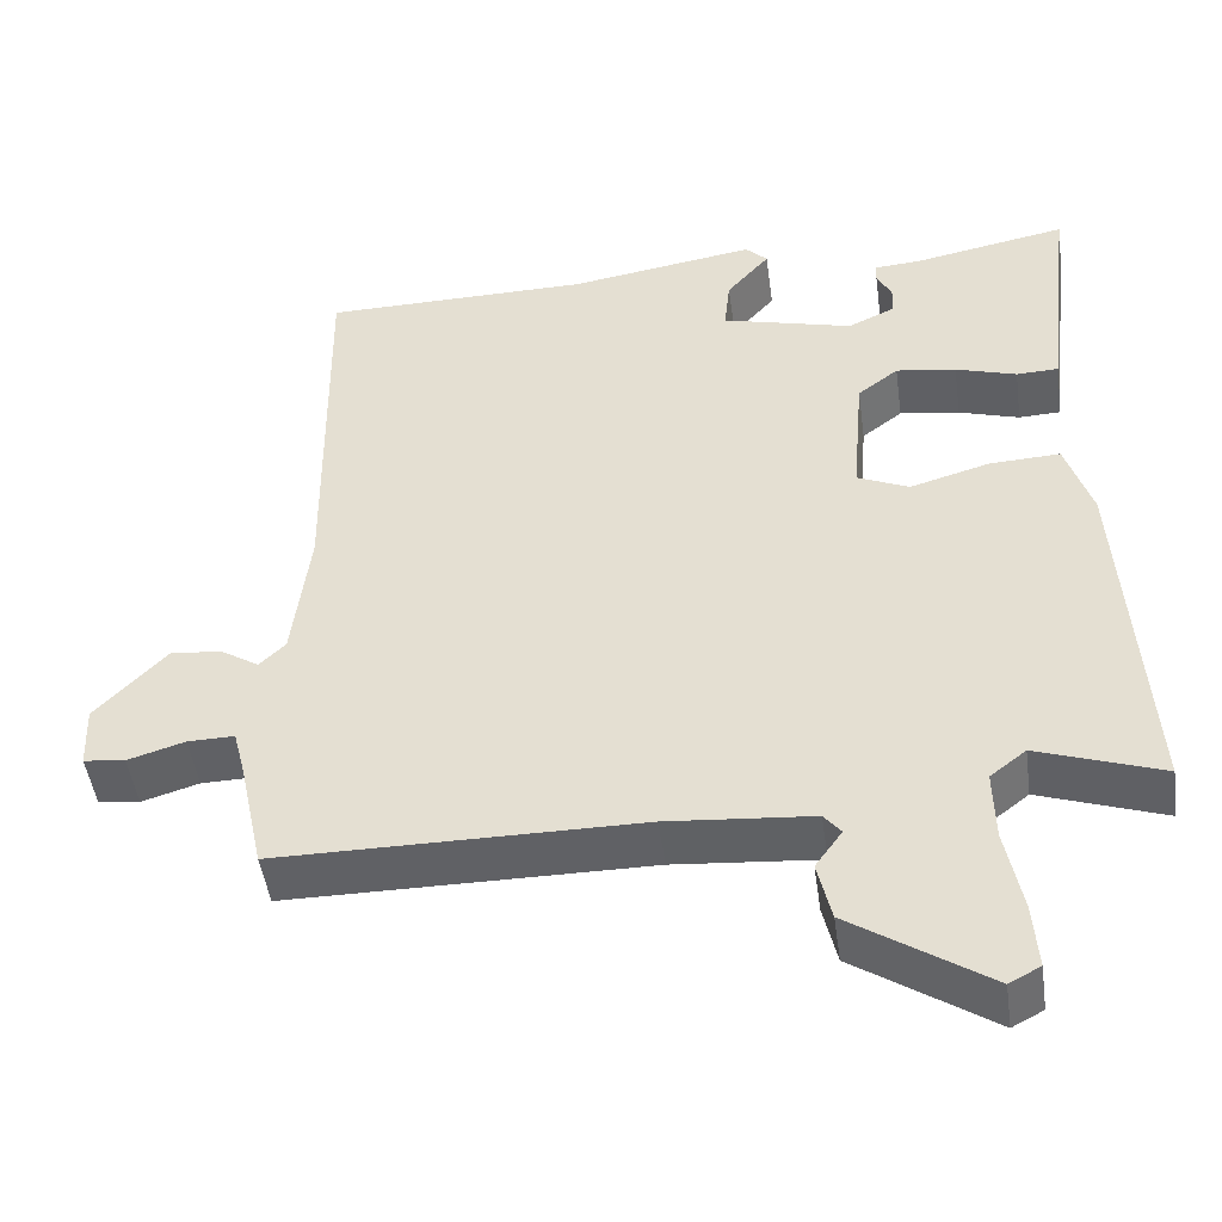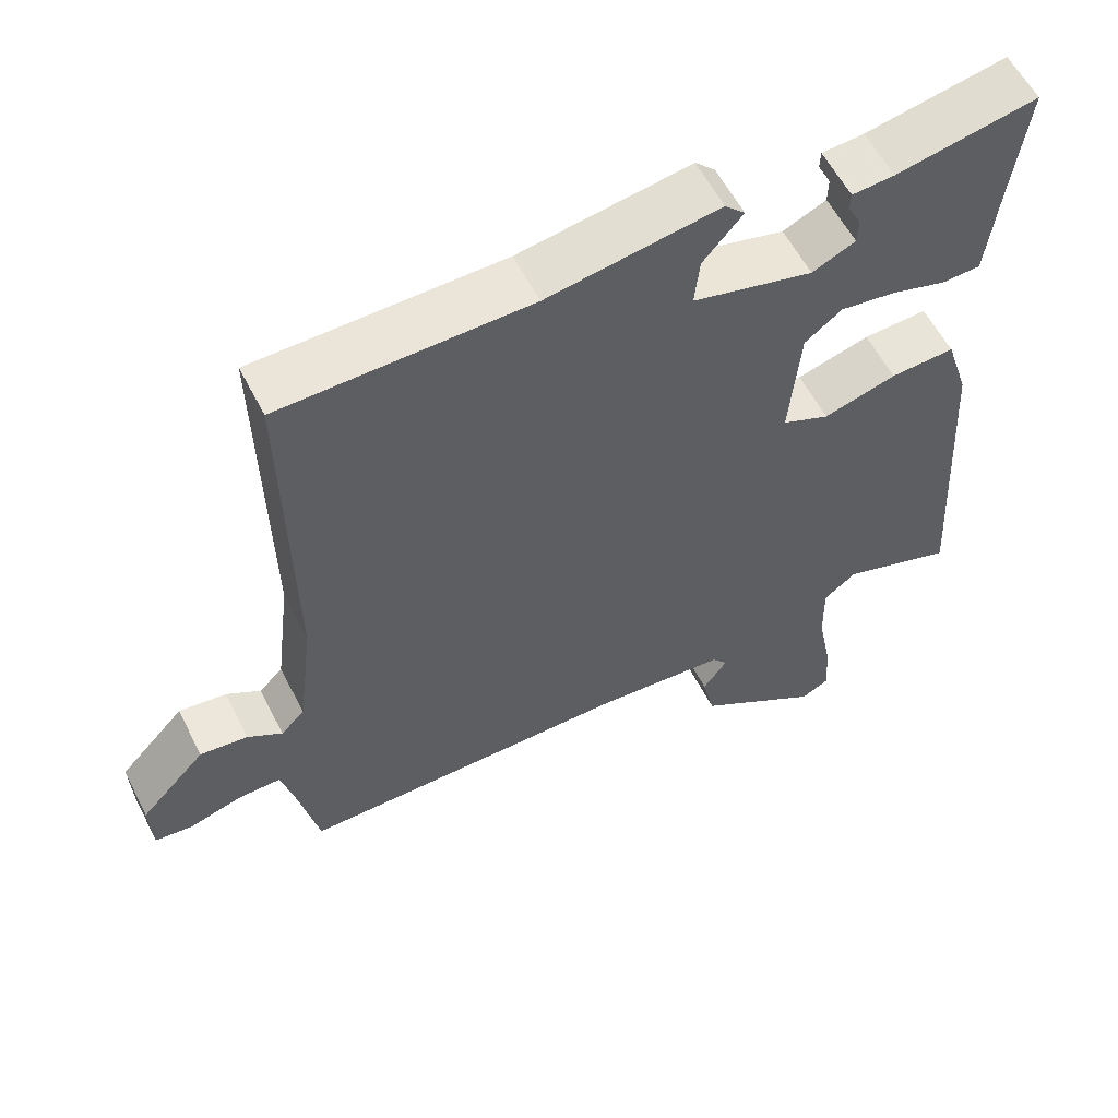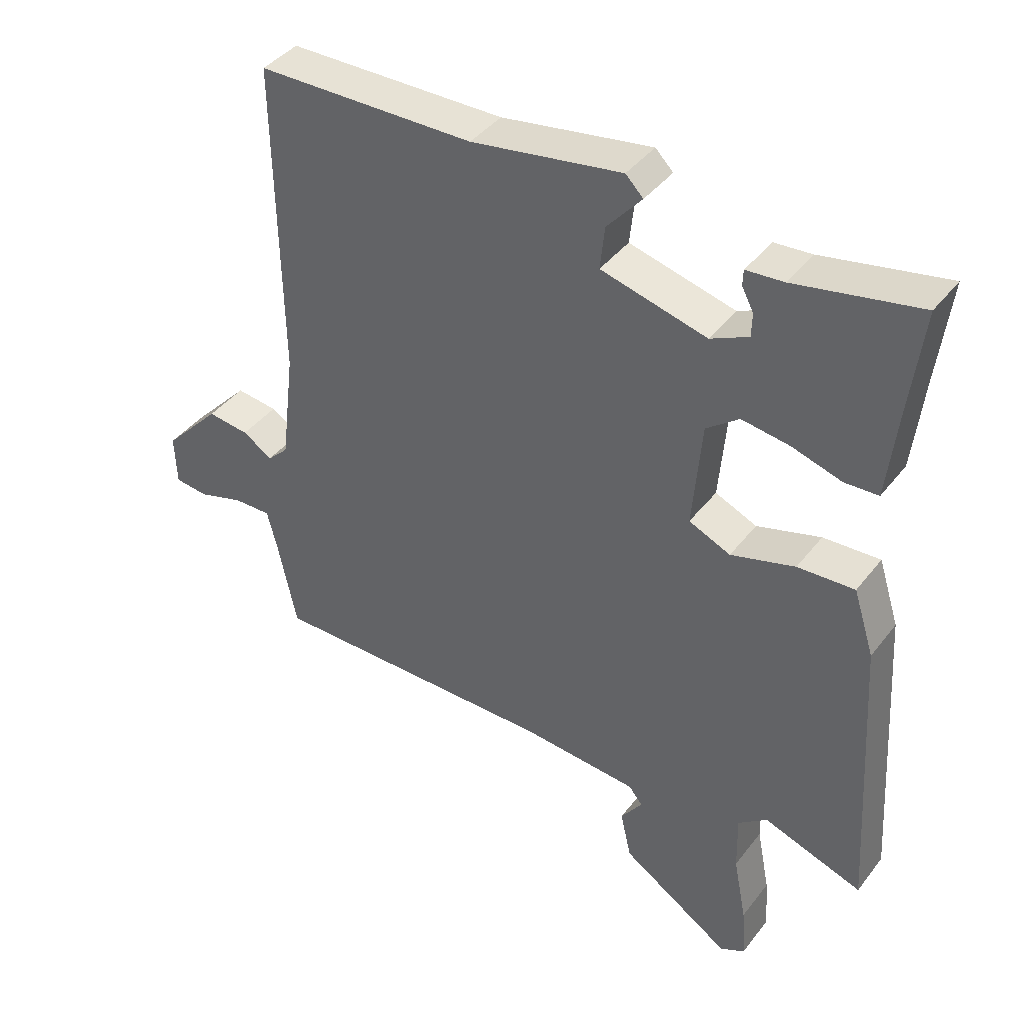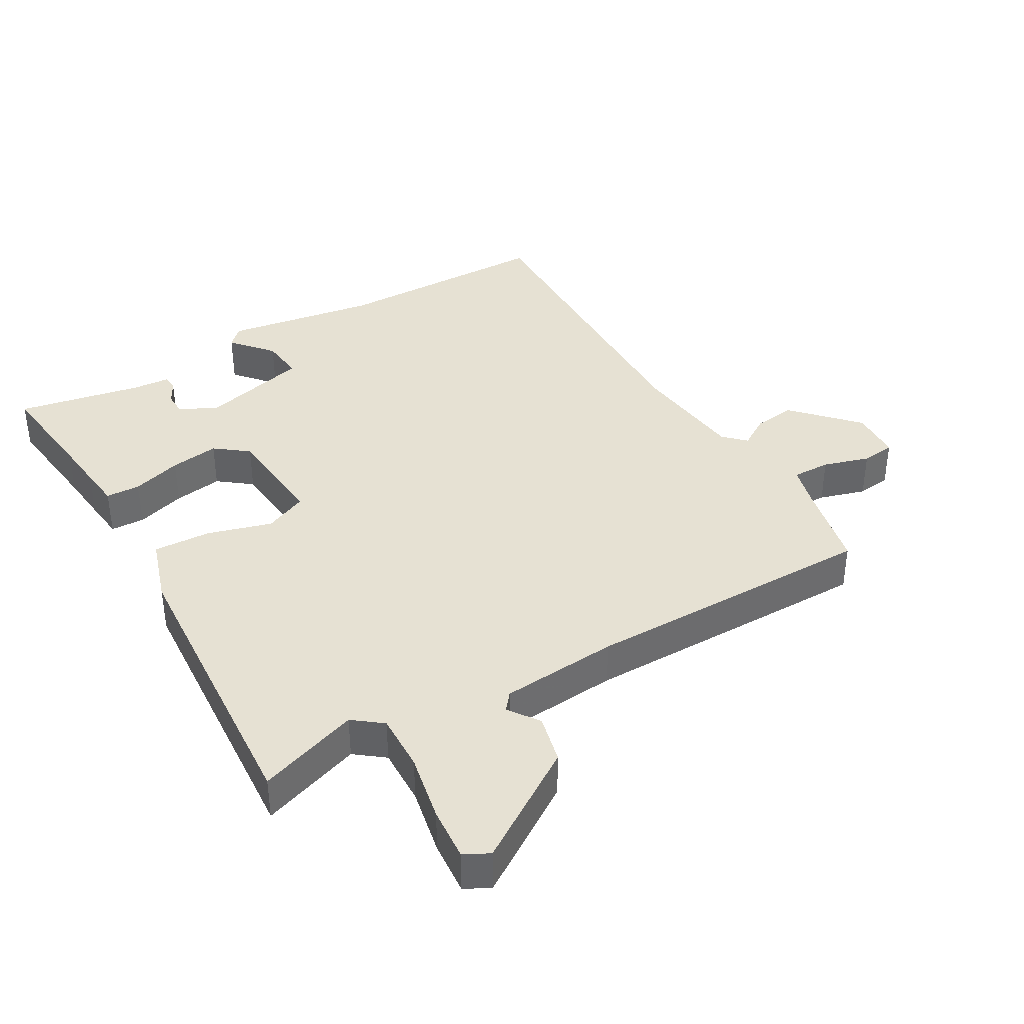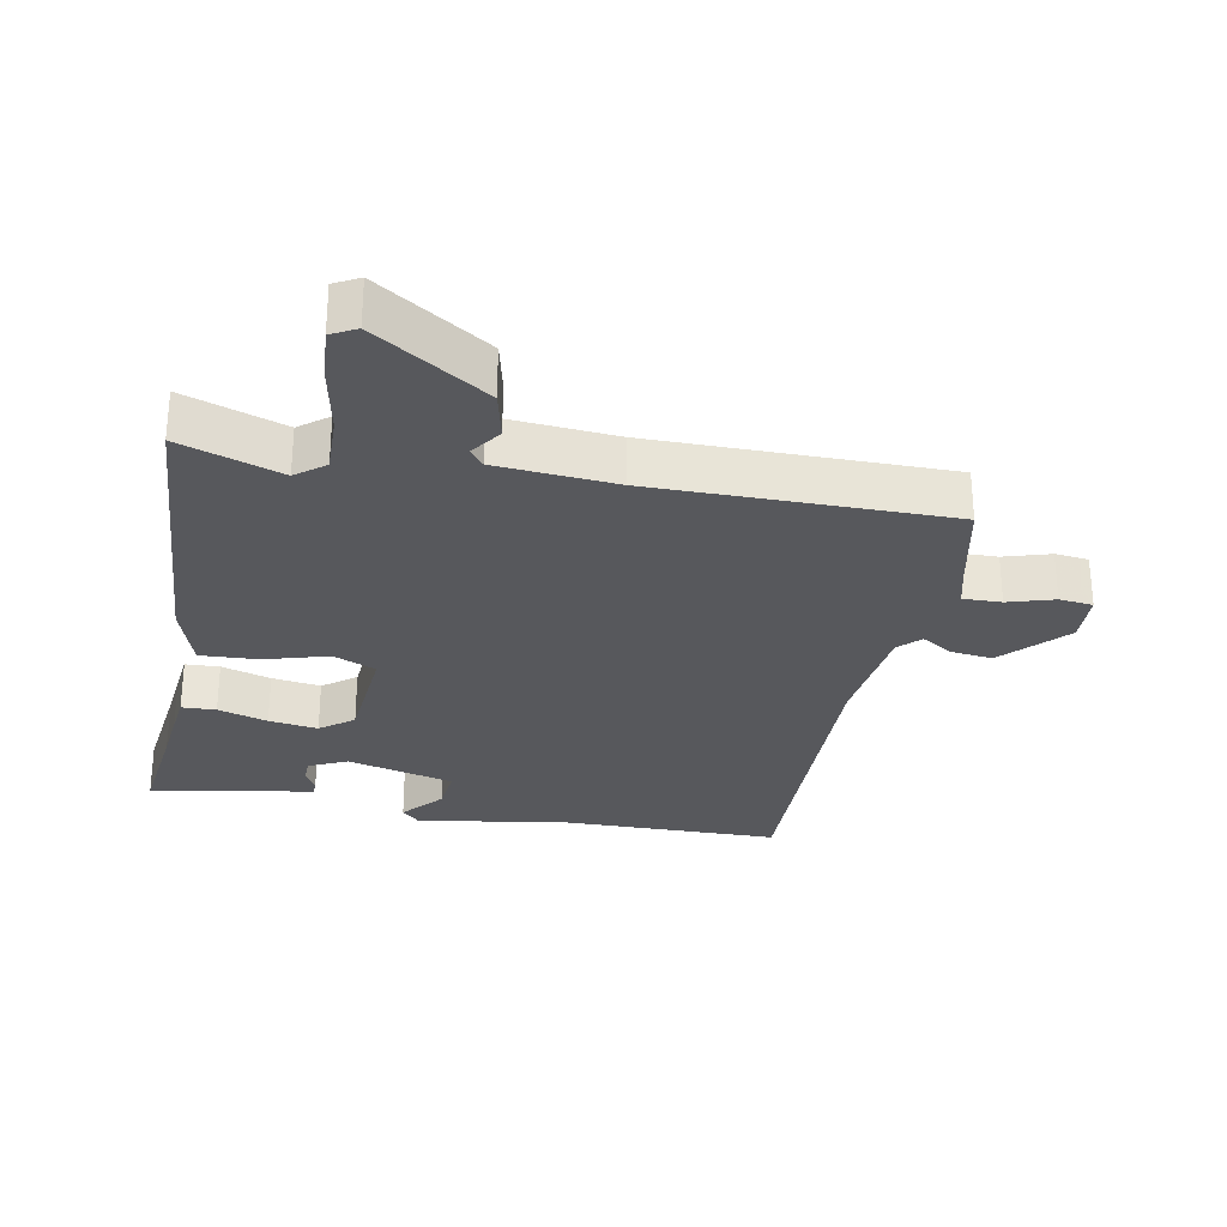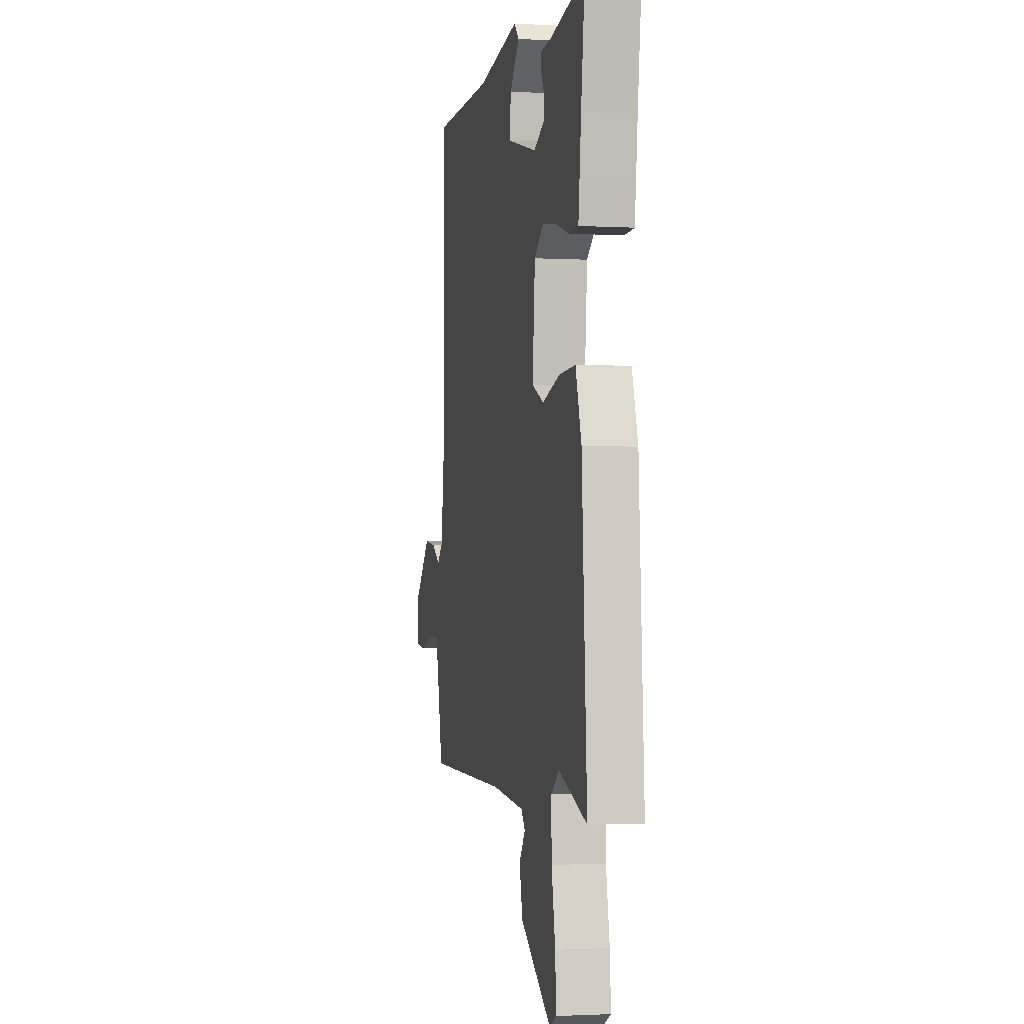
<metadata>
{"format":"obj","ext":"obj","renderer":"f3d","projection":"perspective","resolution":1024,"background":"white","views":[{"elev":-47.6,"azim":7.9,"up":"+Z"},{"elev":58.4,"azim":-27.0,"up":"+Z"},{"elev":40.8,"azim":34.0,"up":"+Z"},{"elev":38.9,"azim":150.1,"up":"+Y"},{"elev":-28.8,"azim":169.4,"up":"+Y"},{"elev":-1.7,"azim":78.5,"up":"+Z"}]}
</metadata>
<code>
v 0.5 0.07 0.502
v 0.48 0.07 0.34
v 0.472 0.07 0.266
v 0.465 0.07 0.205
v 0.413 0.07 0.203
v 0.338 0.07 0.226
v 0.264 0.07 0.237
v 0.214 0.07 0.199
v 0.2 0.07 0.035
v 0.264 0.07 0.007
v 0.362 0.07 0.035
v 0.449 0.07 0.039
v 0.481 0.07 -0.061
v 0.509 0.07 -0.509
v 0.356 0.07 -0.456
v 0.312 0.07 -0.49
v 0.314 0.07 -0.578
v 0.334 0.07 -0.681
v 0.34 0.07 -0.762
v 0.302 0.07 -0.782
v 0.133 0.07 -0.671
v 0.116 0.07 -0.597
v 0.149 0.07 -0.551
v 0.128 0.07 -0.525
v -0.051 0.07 -0.51
v -0.497 0.07 -0.509
v -0.526 0.07 -0.373
v -0.542 0.07 -0.31
v -0.6 0.07 -0.311
v -0.67 0.07 -0.332
v -0.721 0.07 -0.326
v -0.724 0.07 -0.248
v -0.636 0.07 -0.155
v -0.572 0.07 -0.163
v -0.526 0.07 -0.192
v -0.494 0.07 -0.161
v -0.473 0.07 0.011
v -0.48 0.07 0.498
v -0.148 0.07 0.501
v 0.082 0.07 0.537
v 0.109 0.07 0.51
v 0.056 0.07 0.449
v 0.049 0.07 0.383
v 0.211 0.07 0.341
v 0.269 0.07 0.368
v 0.27 0.07 0.404
v 0.252 0.07 0.438
v 0.253 0.07 0.462
v 0.31 0.07 0.466
v 0.5 0 0.502
v 0.48 0 0.34
v 0.472 0 0.266
v 0.465 0 0.205
v 0.413 0 0.203
v 0.338 0 0.226
v 0.264 0 0.237
v 0.214 0 0.199
v 0.2 0 0.035
v 0.264 0 0.007
v 0.362 0 0.035
v 0.449 0 0.039
v 0.481 0 -0.061
v 0.509 0 -0.509
v 0.356 0 -0.456
v 0.312 0 -0.49
v 0.314 0 -0.578
v 0.334 0 -0.681
v 0.34 0 -0.762
v 0.302 0 -0.782
v 0.133 0 -0.671
v 0.116 0 -0.597
v 0.149 0 -0.551
v 0.128 0 -0.525
v -0.051 0 -0.51
v -0.497 0 -0.509
v -0.526 0 -0.373
v -0.542 0 -0.31
v -0.6 0 -0.311
v -0.67 0 -0.332
v -0.721 0 -0.326
v -0.724 0 -0.248
v -0.636 0 -0.155
v -0.572 0 -0.163
v -0.526 0 -0.192
v -0.494 0 -0.161
v -0.473 0 0.011
v -0.48 0 0.498
v -0.148 0 0.501
v 0.082 0 0.537
v 0.109 0 0.51
v 0.056 0 0.449
v 0.049 0 0.383
v 0.211 0 0.341
v 0.269 0 0.368
v 0.27 0 0.404
v 0.252 0 0.438
v 0.253 0 0.462
v 0.31 0 0.466
f 46 47 48 49
f 49 1 2
f 46 49 2
f 45 46 2
f 4 5 6
f 3 4 6
f 2 3 6
f 45 2 6
f 44 45 6
f 43 44 6 7
f 39 40 41 42
f 39 42 43
f 38 39 43
f 37 38 43
f 43 7 8
f 37 43 8
f 36 37 8
f 33 34 35
f 32 33 35
f 31 32 35
f 30 31 35
f 29 30 35
f 36 8 9
f 35 36 9
f 29 35 9
f 28 29 9
f 25 26 27
f 28 9 10
f 27 28 10
f 25 27 10
f 24 25 10
f 21 22 23
f 20 21 23
f 19 20 23
f 18 19 23
f 17 18 23
f 23 24 10
f 17 23 10
f 16 17 10
f 13 14 15
f 12 13 15
f 11 12 15
f 10 11 15
f 10 15 16
f 98 97 96 95
f 51 50 98
f 51 98 95
f 51 95 94
f 55 54 53
f 55 53 52
f 55 52 51
f 55 51 94
f 55 94 93
f 56 55 93 92
f 91 90 89 88
f 92 91 88
f 92 88 87
f 92 87 86
f 57 56 92
f 57 92 86
f 57 86 85
f 84 83 82
f 84 82 81
f 84 81 80
f 84 80 79
f 84 79 78
f 58 57 85
f 58 85 84
f 58 84 78
f 58 78 77
f 76 75 74
f 59 58 77
f 59 77 76
f 59 76 74
f 59 74 73
f 72 71 70
f 72 70 69
f 72 69 68
f 72 68 67
f 72 67 66
f 59 73 72
f 59 72 66
f 59 66 65
f 64 63 62
f 64 62 61
f 64 61 60
f 64 60 59
f 65 64 59
f 1 50 51 2
f 2 51 52 3
f 3 52 53 4
f 4 53 54 5
f 5 54 55 6
f 6 55 56 7
f 7 56 57 8
f 8 57 58 9
f 9 58 59 10
f 10 59 60 11
f 11 60 61 12
f 12 61 62 13
f 13 62 63 14
f 14 63 64 15
f 15 64 65 16
f 16 65 66 17
f 17 66 67 18
f 18 67 68 19
f 19 68 69 20
f 20 69 70 21
f 21 70 71 22
f 22 71 72 23
f 23 72 73 24
f 24 73 74 25
f 25 74 75 26
f 26 75 76 27
f 27 76 77 28
f 28 77 78 29
f 29 78 79 30
f 30 79 80 31
f 31 80 81 32
f 32 81 82 33
f 33 82 83 34
f 34 83 84 35
f 35 84 85 36
f 36 85 86 37
f 37 86 87 38
f 38 87 88 39
f 39 88 89 40
f 40 89 90 41
f 41 90 91 42
f 42 91 92 43
f 43 92 93 44
f 44 93 94 45
f 45 94 95 46
f 46 95 96 47
f 47 96 97 48
f 48 97 98 49
f 49 98 50 1

</code>
